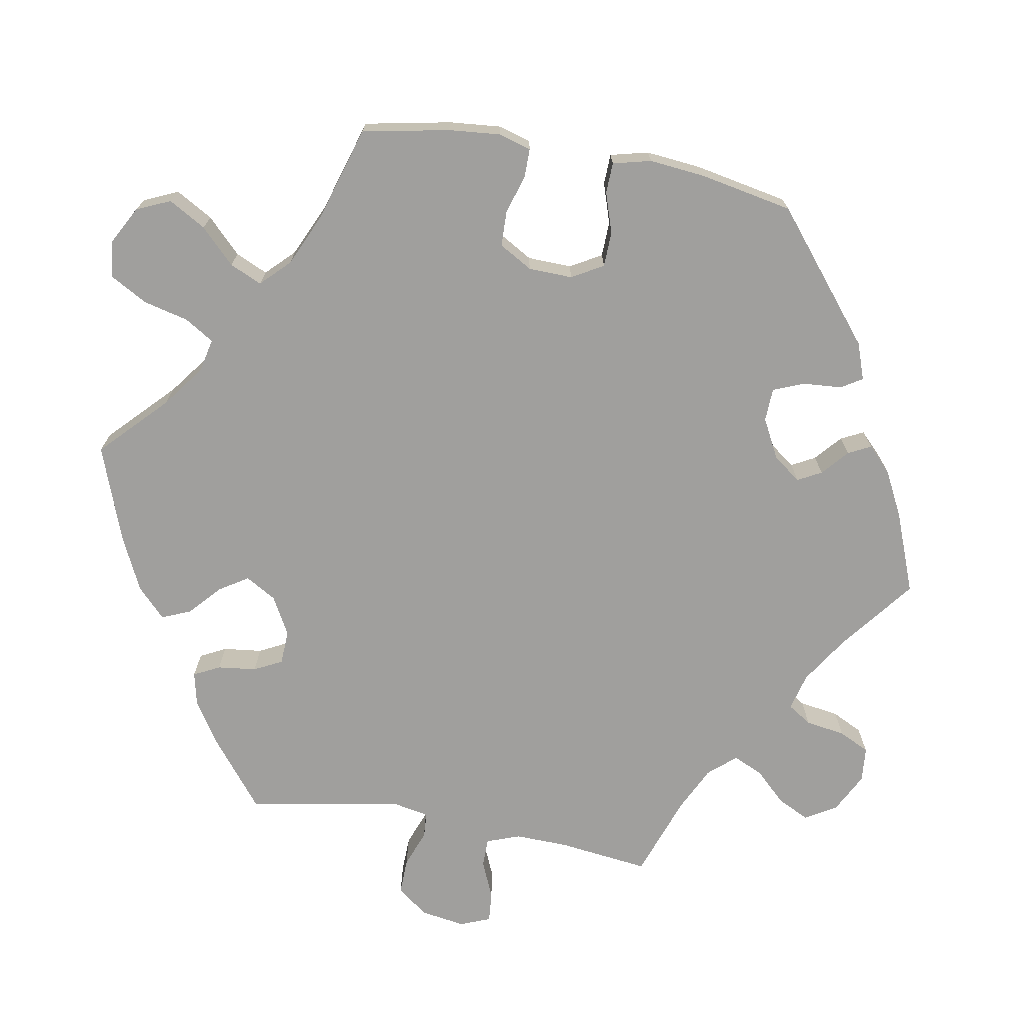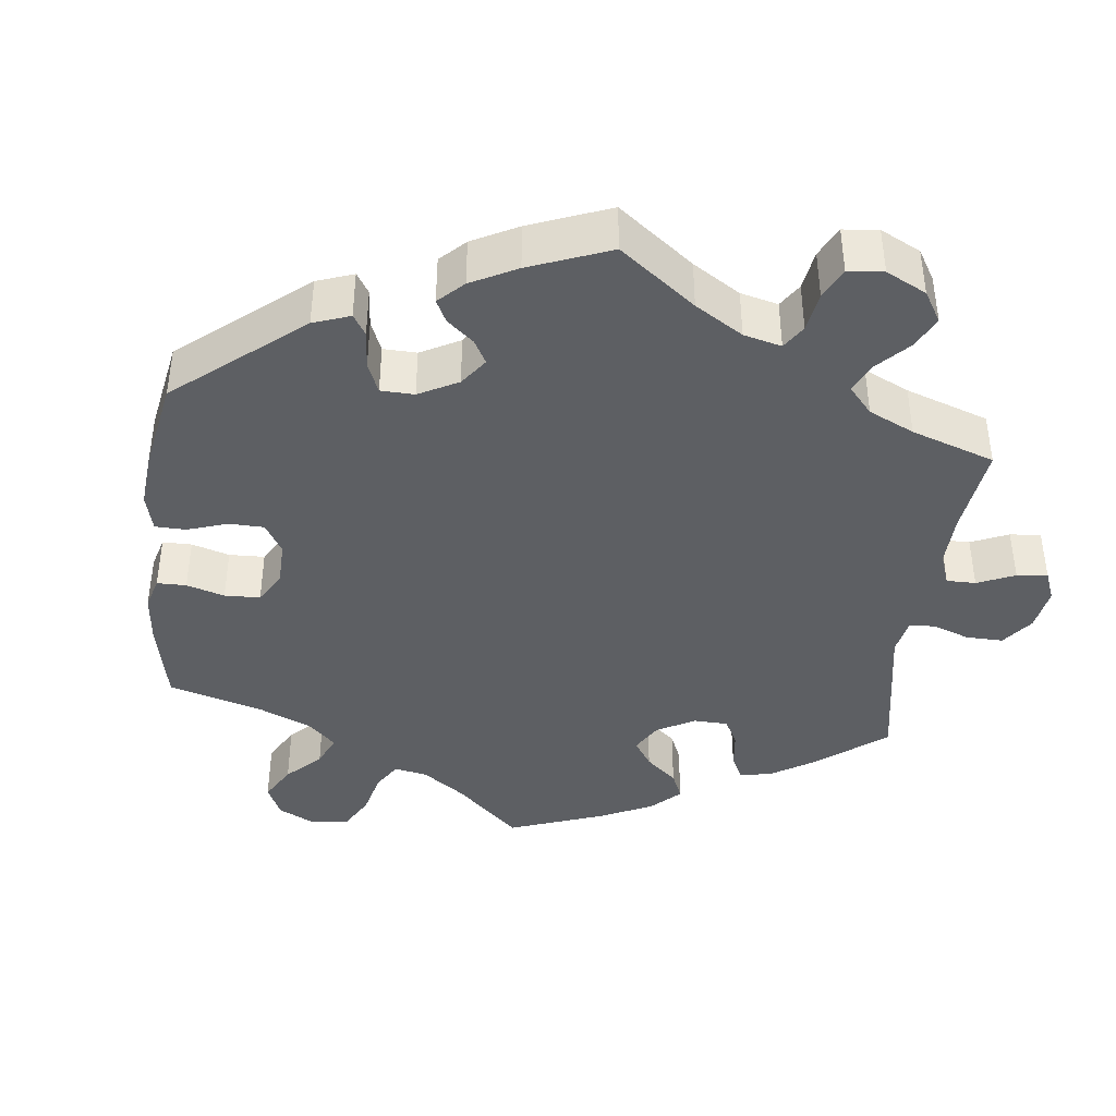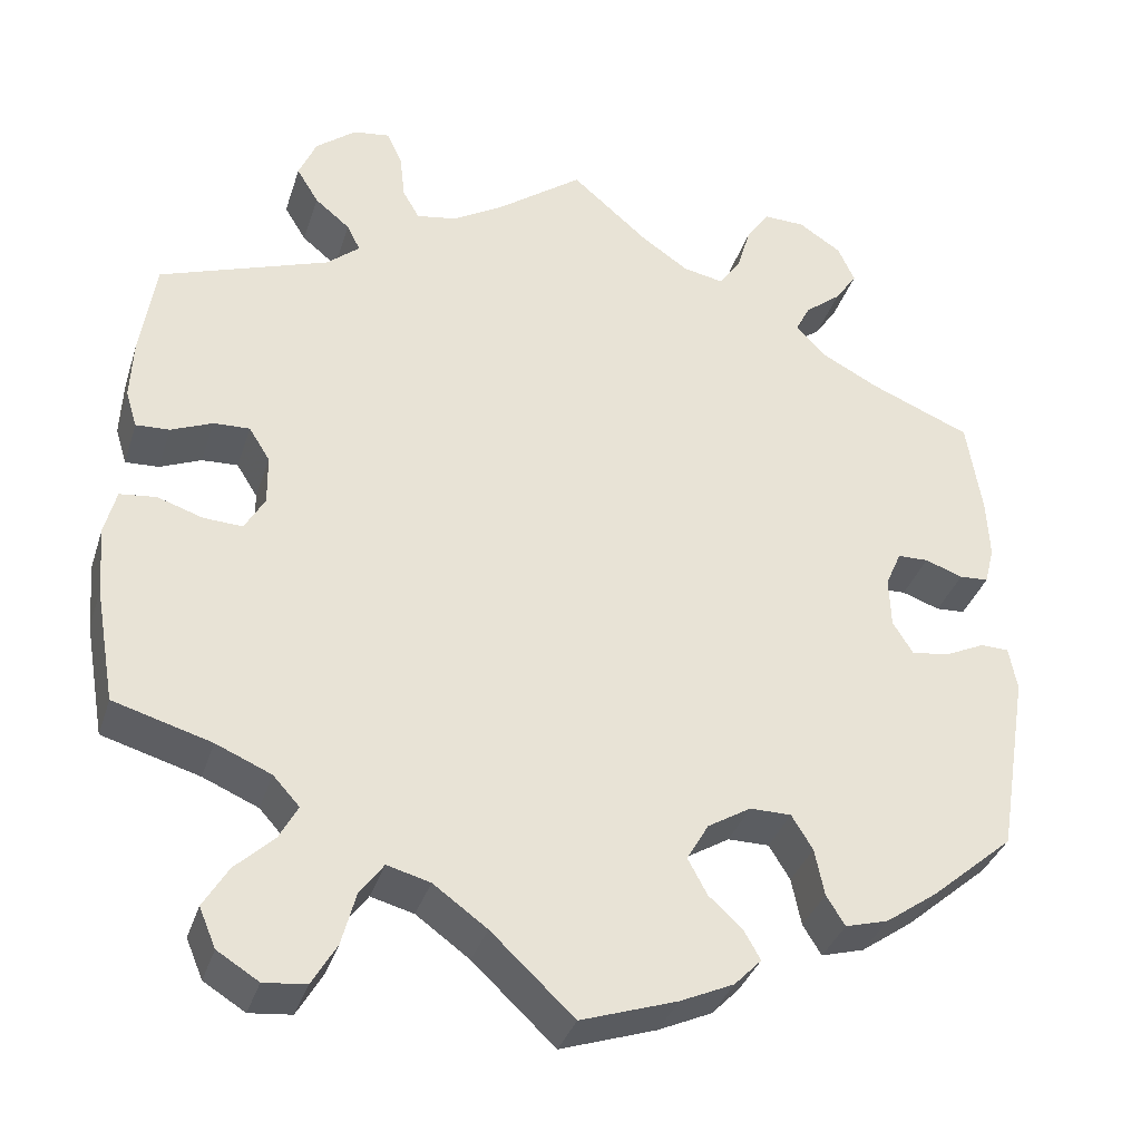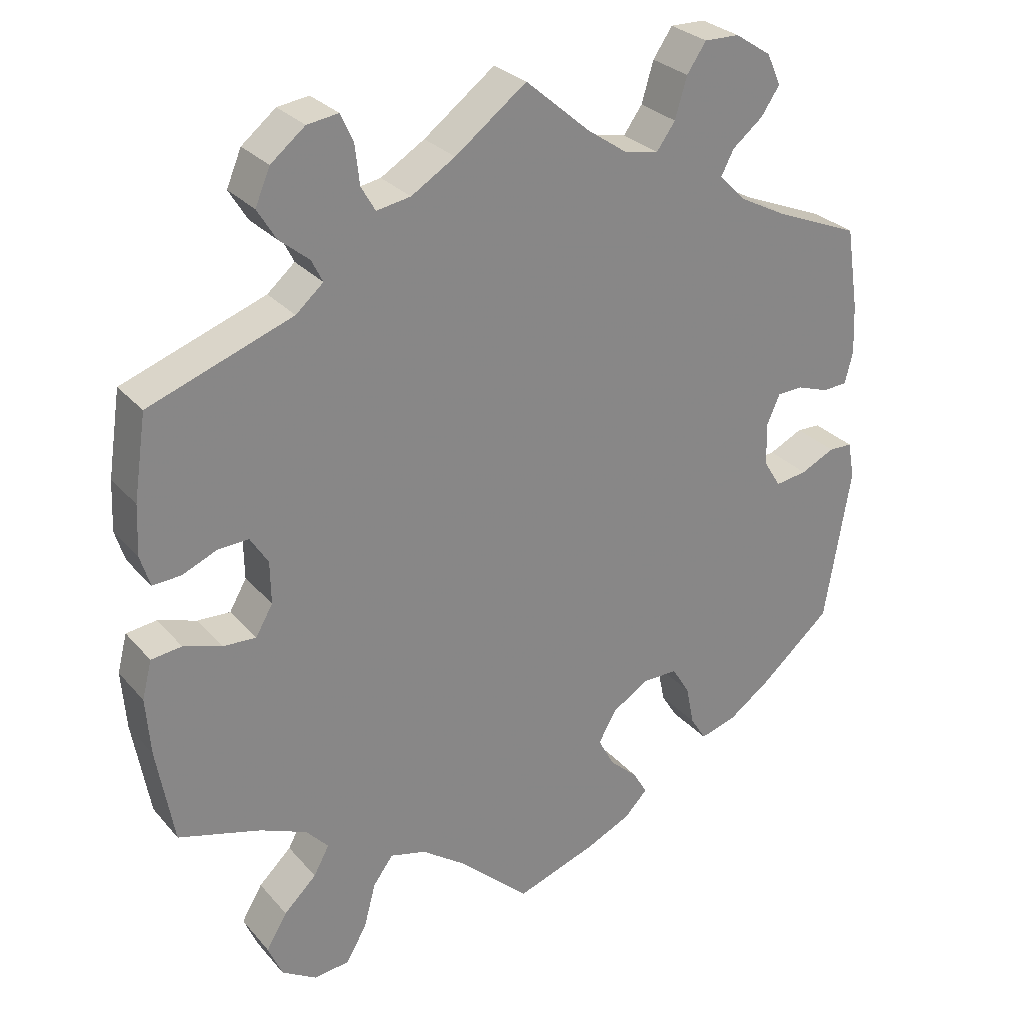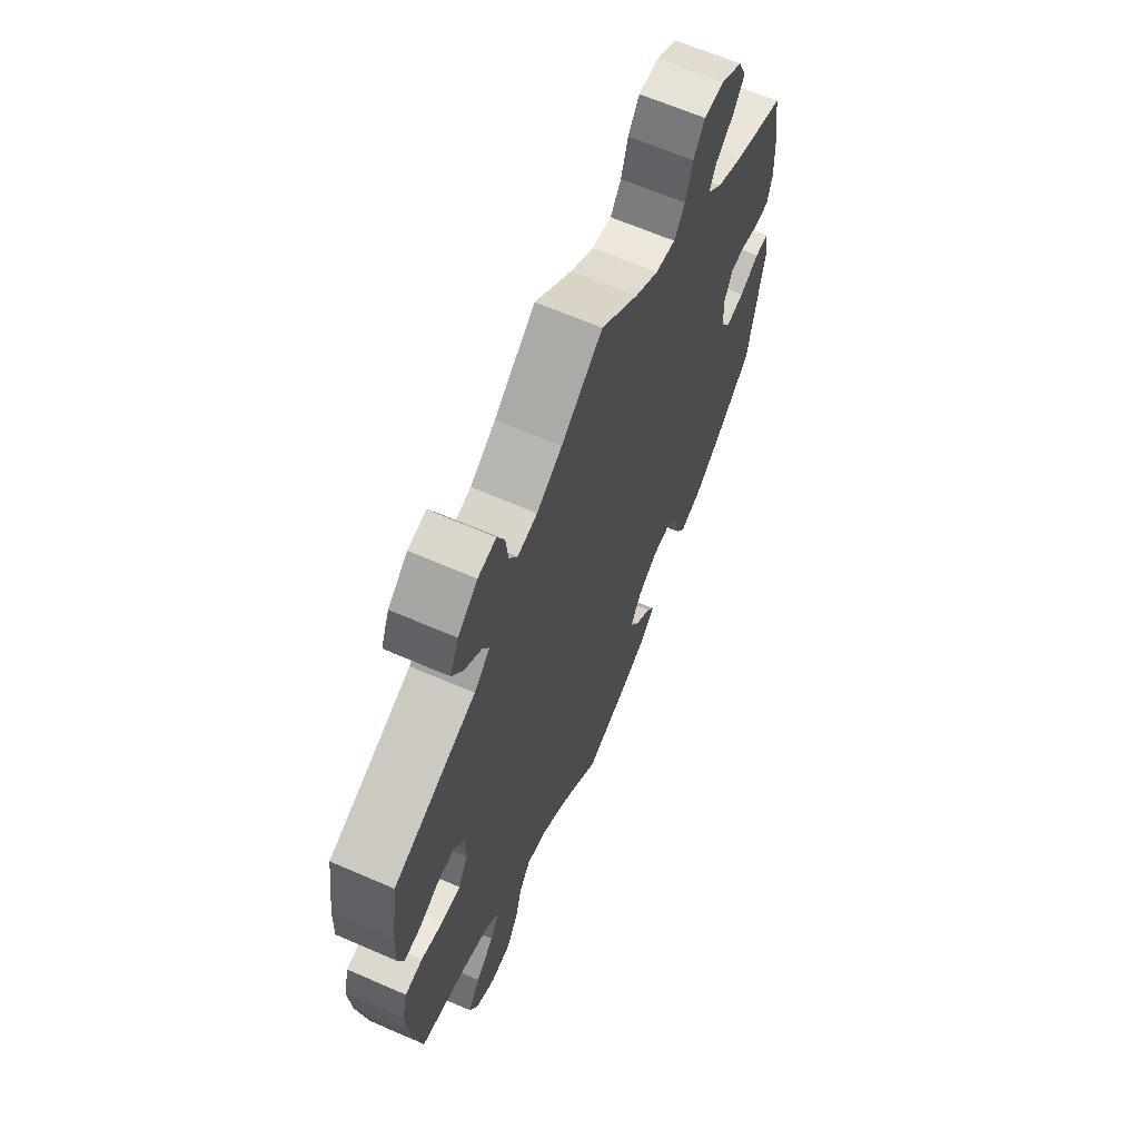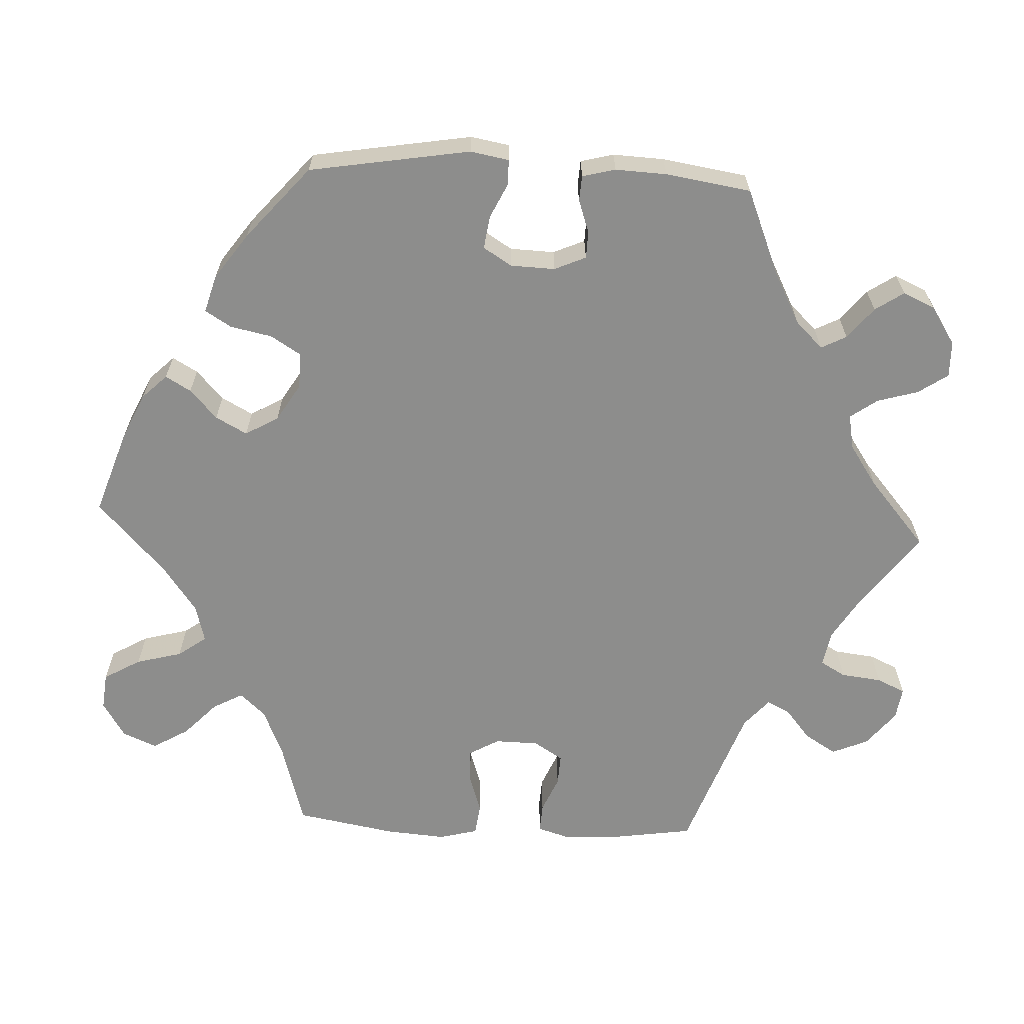
<metadata>
{"format":"obj","ext":"obj","renderer":"f3d","projection":"perspective","resolution":1024,"background":"white","views":[{"elev":-71.4,"azim":-160.3,"up":"+Y"},{"elev":-40.3,"azim":-66.7,"up":"+Y"},{"elev":-35.4,"azim":163.1,"up":"+Z"},{"elev":28.4,"azim":147.8,"up":"+Z"},{"elev":65.1,"azim":113.6,"up":"+Z"},{"elev":-64.5,"azim":-92.8,"up":"+Y"}]}
</metadata>
<code>
v -0.386 0.07 0.336
v -0.321 0.07 0.37
v -0.286 0.07 0.406
v -0.303 0.07 0.439
v -0.344 0.07 0.472
v -0.369 0.07 0.509
v -0.35 0.07 0.551
v -0.301 0.07 0.583
v -0.254 0.07 0.584
v -0.228 0.07 0.546
v -0.212 0.07 0.492
v -0.187 0.07 0.457
v -0.141 0.07 0.466
v -0.087 0.07 0.503
v 0 0.07 0.578
v 0.096 0.07 0.506
v 0.155 0.07 0.47
v 0.201 0.07 0.462
v 0.22 0.07 0.495
v 0.226 0.07 0.548
v 0.243 0.07 0.585
v 0.285 0.07 0.579
v 0.331 0.07 0.542
v 0.351 0.07 0.495
v 0.326 0.07 0.454
v 0.286 0.07 0.421
v 0.271 0.07 0.391
v 0.308 0.07 0.359
v 0.501 0.07 0.29
v 0.518 0.07 0.177
v 0.521 0.07 0.11
v 0.508 0.07 0.068
v 0.47 0.07 0.07
v 0.423 0.07 0.09
v 0.382 0.07 0.092
v 0.358 0.07 0.054
v 0.357 0.07 -0.003
v 0.38 0.07 -0.043
v 0.424 0.07 -0.041
v 0.476 0.07 -0.024
v 0.517 0.07 -0.029
v 0.53 0.07 -0.08
v 0.524 0.07 -0.158
v 0.501 0.07 -0.289
v 0.39 0.07 -0.321
v 0.327 0.07 -0.348
v 0.297 0.07 -0.381
v 0.318 0.07 -0.42
v 0.362 0.07 -0.462
v 0.39 0.07 -0.509
v 0.371 0.07 -0.554
v 0.324 0.07 -0.583
v 0.276 0.07 -0.578
v 0.248 0.07 -0.53
v 0.232 0.07 -0.47
v 0.205 0.07 -0.433
v 0.156 0.07 -0.446
v 0.095 0.07 -0.49
v 0.001 0.07 -0.578
v -0.108 0.07 -0.541
v -0.169 0.07 -0.513
v -0.2 0.07 -0.481
v -0.181 0.07 -0.448
v -0.143 0.07 -0.413
v -0.121 0.07 -0.372
v -0.146 0.07 -0.329
v -0.195 0.07 -0.299
v -0.242 0.07 -0.299
v -0.266 0.07 -0.338
v -0.277 0.07 -0.392
v -0.298 0.07 -0.426
v -0.347 0.07 -0.412
v -0.406 0.07 -0.37
v -0.5 0.07 -0.289
v -0.535 0.07 -0.079
v -0.526 0.07 -0.029
v -0.494 0.07 -0.028
v -0.448 0.07 -0.05
v -0.405 0.07 -0.056
v -0.382 0.07 -0.019
v -0.38 0.07 0.039
v -0.398 0.07 0.08
v -0.433 0.07 0.081
v -0.476 0.07 0.066
v -0.509 0.07 0.068
v -0.52 0.07 0.111
v -0.517 0.07 0.178
v -0.5 0.07 0.289
v -0.386 0 0.336
v -0.321 0 0.37
v -0.286 0 0.406
v -0.303 0 0.439
v -0.344 0 0.472
v -0.369 0 0.509
v -0.35 0 0.551
v -0.301 0 0.583
v -0.254 0 0.584
v -0.228 0 0.546
v -0.212 0 0.492
v -0.187 0 0.457
v -0.141 0 0.466
v -0.087 0 0.503
v 0 0 0.578
v 0.096 0 0.506
v 0.155 0 0.47
v 0.201 0 0.462
v 0.22 0 0.495
v 0.226 0 0.548
v 0.243 0 0.585
v 0.285 0 0.579
v 0.331 0 0.542
v 0.351 0 0.495
v 0.326 0 0.454
v 0.286 0 0.421
v 0.271 0 0.391
v 0.308 0 0.359
v 0.501 0 0.29
v 0.518 0 0.177
v 0.521 0 0.11
v 0.508 0 0.068
v 0.47 0 0.07
v 0.423 0 0.09
v 0.382 0 0.092
v 0.358 0 0.054
v 0.357 0 -0.003
v 0.38 0 -0.043
v 0.424 0 -0.041
v 0.476 0 -0.024
v 0.517 0 -0.029
v 0.53 0 -0.08
v 0.524 0 -0.158
v 0.501 0 -0.289
v 0.39 0 -0.321
v 0.327 0 -0.348
v 0.297 0 -0.381
v 0.318 0 -0.42
v 0.362 0 -0.462
v 0.39 0 -0.509
v 0.371 0 -0.554
v 0.324 0 -0.583
v 0.276 0 -0.578
v 0.248 0 -0.53
v 0.232 0 -0.47
v 0.205 0 -0.433
v 0.156 0 -0.446
v 0.095 0 -0.49
v 0.001 0 -0.578
v -0.108 0 -0.541
v -0.169 0 -0.513
v -0.2 0 -0.481
v -0.181 0 -0.448
v -0.143 0 -0.413
v -0.121 0 -0.372
v -0.146 0 -0.329
v -0.195 0 -0.299
v -0.242 0 -0.299
v -0.266 0 -0.338
v -0.277 0 -0.392
v -0.298 0 -0.426
v -0.347 0 -0.412
v -0.406 0 -0.37
v -0.5 0 -0.289
v -0.535 0 -0.079
v -0.526 0 -0.029
v -0.494 0 -0.028
v -0.448 0 -0.05
v -0.405 0 -0.056
v -0.382 0 -0.019
v -0.38 0 0.039
v -0.398 0 0.08
v -0.433 0 0.081
v -0.476 0 0.066
v -0.509 0 0.068
v -0.52 0 0.111
v -0.517 0 0.178
v -0.5 0 0.289
f 87 88 1
f 86 87 1 2
f 83 84 85 86
f 82 83 86 2
f 81 82 2 3
f 80 81 3
f 75 76 77 78
f 75 78 79
f 74 75 79
f 73 74 79 80
f 69 70 71 72
f 68 69 72 73
f 61 62 63 64
f 61 64 65
f 58 59 60 61
f 57 58 61 65
f 56 57 65 66
f 52 53 54 55
f 52 55 56
f 51 52 56
f 48 49 50 51
f 47 48 51 56
f 46 47 56 66
f 42 43 44 45
f 39 40 41 42
f 38 39 42 45
f 37 38 45 46
f 31 32 33 34
f 31 34 35
f 28 29 30 31
f 27 28 31 35
f 23 24 25 26
f 23 26 27
f 22 23 27
f 19 20 21 22
f 18 19 22 27
f 17 18 27 35
f 14 15 16
f 13 14 16 17
f 12 13 17 35
f 8 9 10 11
f 8 11 12
f 7 8 12
f 4 5 6 7
f 3 4 7 12
f 68 73 80 3
f 37 46 66 67
f 36 37 67 68
f 35 36 68
f 3 12 35 68
f 89 176 175
f 90 89 175 174
f 174 173 172 171
f 90 174 171 170
f 91 90 170 169
f 91 169 168
f 166 165 164 163
f 167 166 163
f 167 163 162
f 168 167 162 161
f 160 159 158 157
f 161 160 157 156
f 152 151 150 149
f 153 152 149
f 149 148 147 146
f 153 149 146 145
f 154 153 145 144
f 143 142 141 140
f 144 143 140
f 144 140 139
f 139 138 137 136
f 144 139 136 135
f 154 144 135 134
f 133 132 131 130
f 130 129 128 127
f 133 130 127 126
f 134 133 126 125
f 122 121 120 119
f 123 122 119
f 119 118 117 116
f 123 119 116 115
f 114 113 112 111
f 115 114 111
f 115 111 110
f 110 109 108 107
f 115 110 107 106
f 123 115 106 105
f 104 103 102
f 105 104 102 101
f 123 105 101 100
f 99 98 97 96
f 100 99 96
f 100 96 95
f 95 94 93 92
f 100 95 92 91
f 91 168 161 156
f 155 154 134 125
f 156 155 125 124
f 156 124 123
f 156 123 100 91
f 1 89 90 2
f 2 90 91 3
f 3 91 92 4
f 4 92 93 5
f 5 93 94 6
f 6 94 95 7
f 7 95 96 8
f 8 96 97 9
f 9 97 98 10
f 10 98 99 11
f 11 99 100 12
f 12 100 101 13
f 13 101 102 14
f 14 102 103 15
f 15 103 104 16
f 16 104 105 17
f 17 105 106 18
f 18 106 107 19
f 19 107 108 20
f 20 108 109 21
f 21 109 110 22
f 22 110 111 23
f 23 111 112 24
f 24 112 113 25
f 25 113 114 26
f 26 114 115 27
f 27 115 116 28
f 28 116 117 29
f 29 117 118 30
f 30 118 119 31
f 31 119 120 32
f 32 120 121 33
f 33 121 122 34
f 34 122 123 35
f 35 123 124 36
f 36 124 125 37
f 37 125 126 38
f 38 126 127 39
f 39 127 128 40
f 40 128 129 41
f 41 129 130 42
f 42 130 131 43
f 43 131 132 44
f 44 132 133 45
f 45 133 134 46
f 46 134 135 47
f 47 135 136 48
f 48 136 137 49
f 49 137 138 50
f 50 138 139 51
f 51 139 140 52
f 52 140 141 53
f 53 141 142 54
f 54 142 143 55
f 55 143 144 56
f 56 144 145 57
f 57 145 146 58
f 58 146 147 59
f 59 147 148 60
f 60 148 149 61
f 61 149 150 62
f 62 150 151 63
f 63 151 152 64
f 64 152 153 65
f 65 153 154 66
f 66 154 155 67
f 67 155 156 68
f 68 156 157 69
f 69 157 158 70
f 70 158 159 71
f 71 159 160 72
f 72 160 161 73
f 73 161 162 74
f 74 162 163 75
f 75 163 164 76
f 76 164 165 77
f 77 165 166 78
f 78 166 167 79
f 79 167 168 80
f 80 168 169 81
f 81 169 170 82
f 82 170 171 83
f 83 171 172 84
f 84 172 173 85
f 85 173 174 86
f 86 174 175 87
f 87 175 176 88
f 88 176 89 1

</code>
